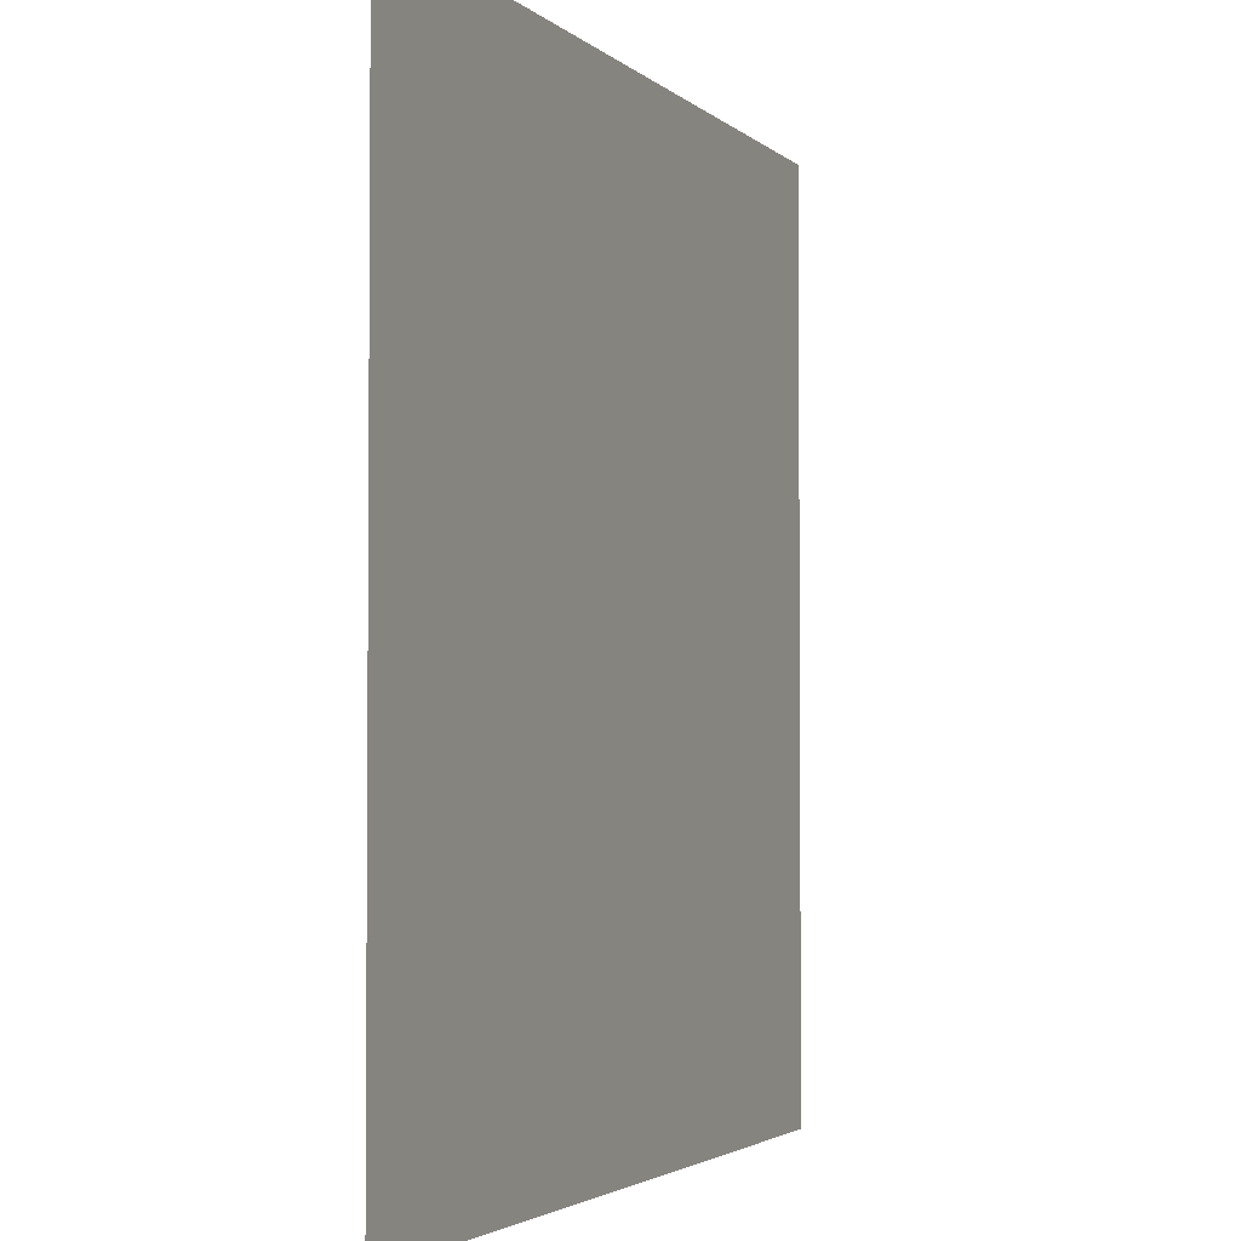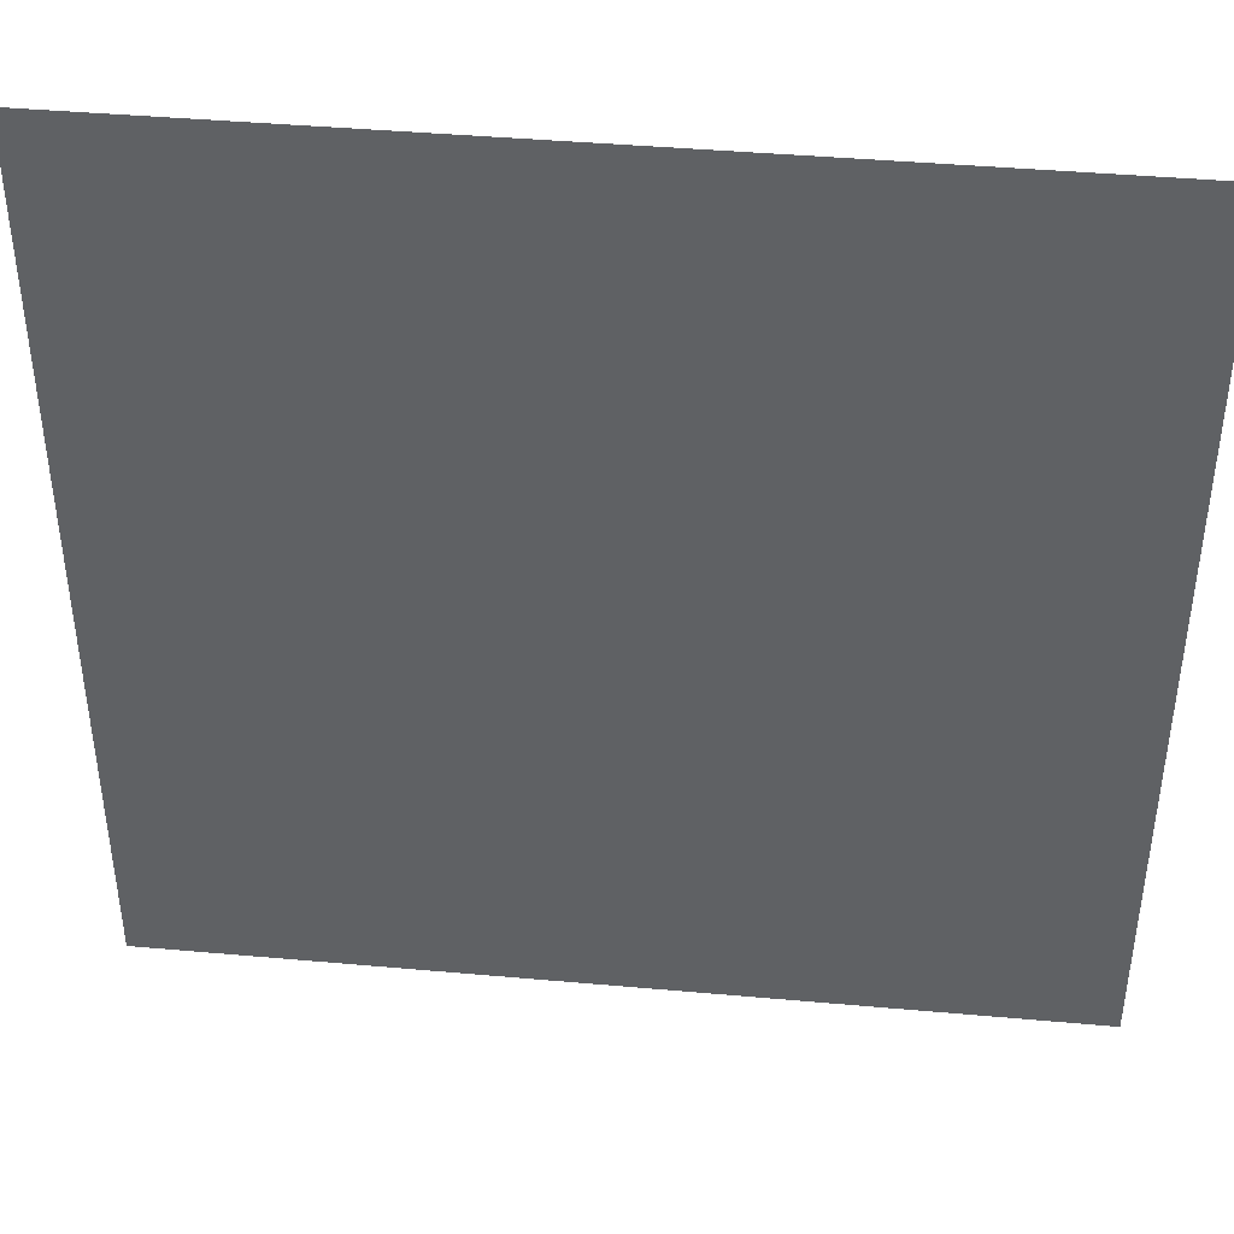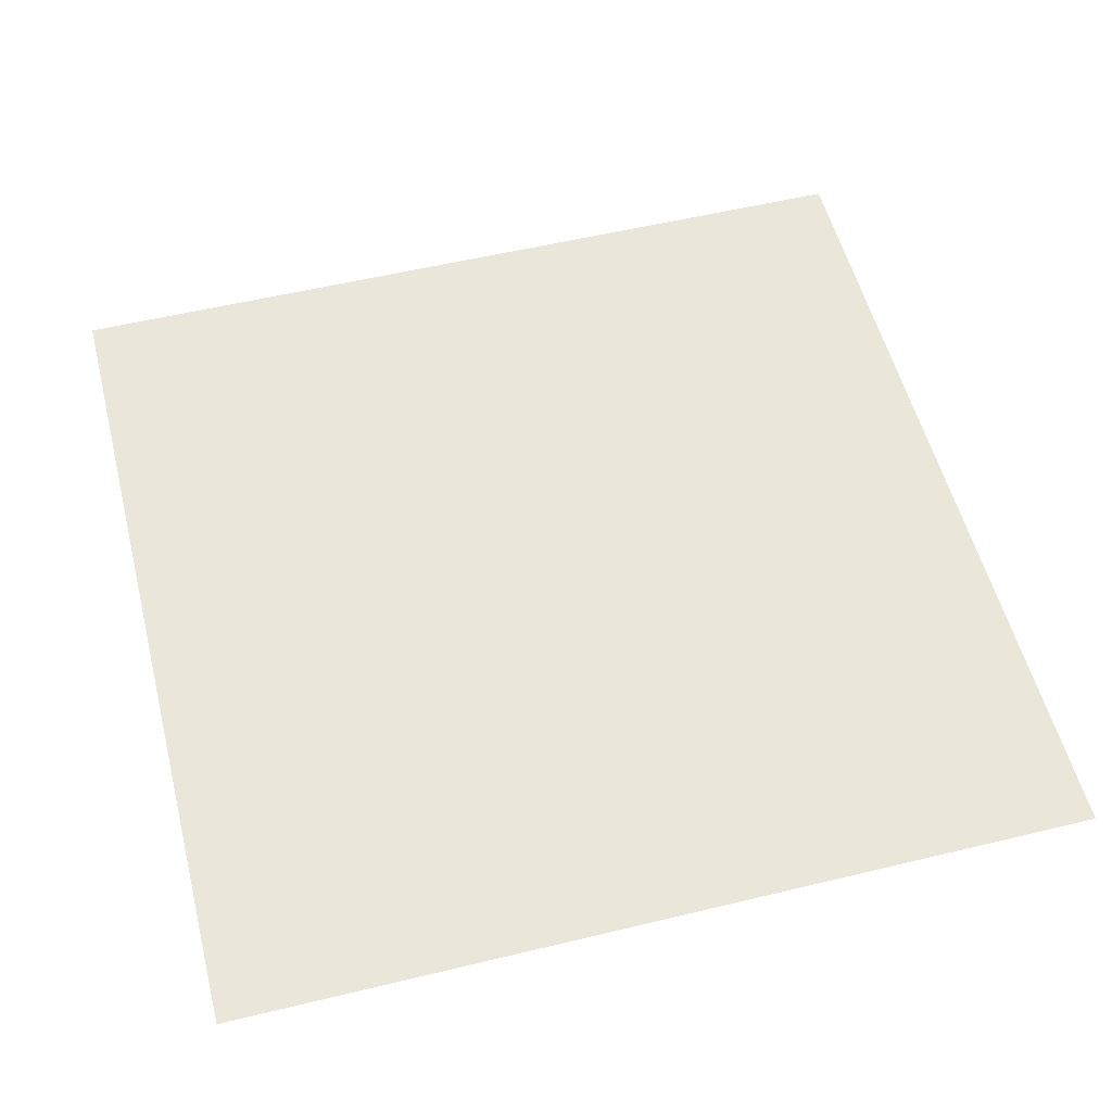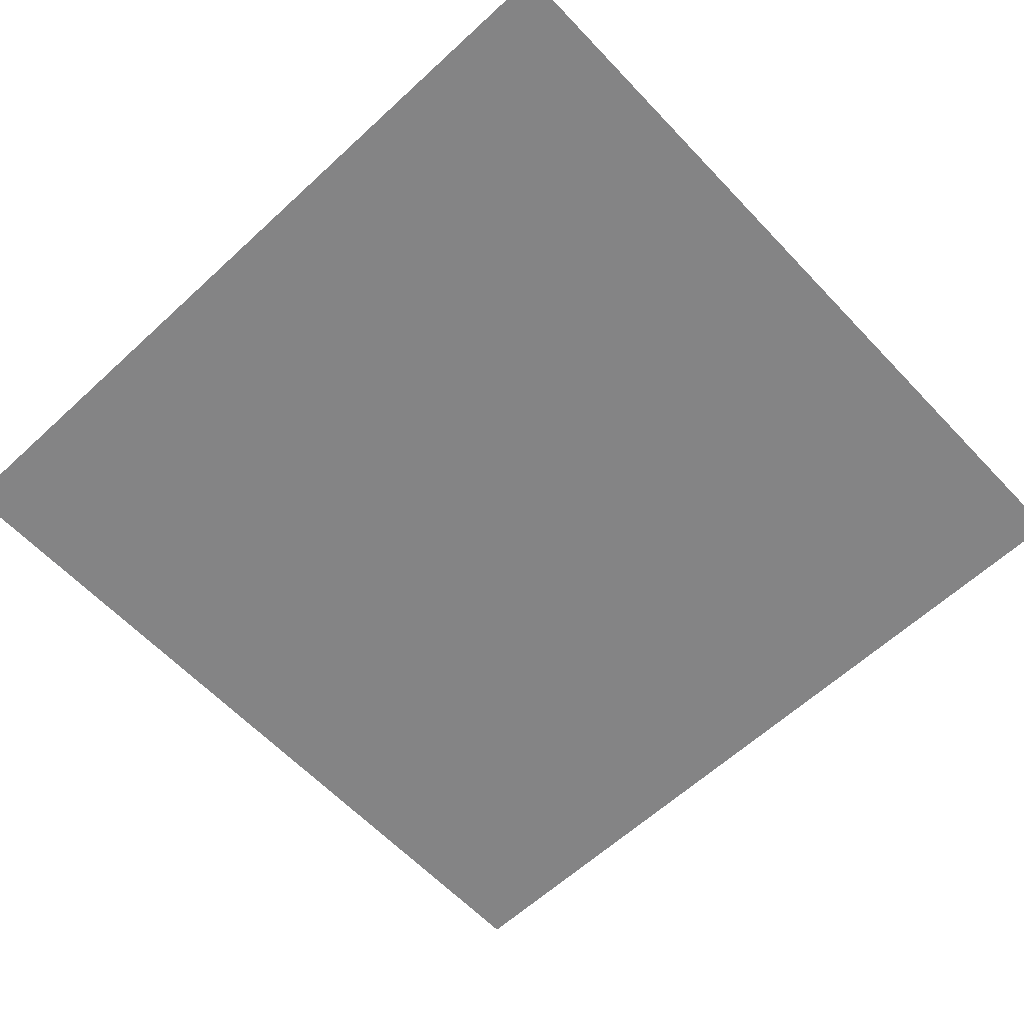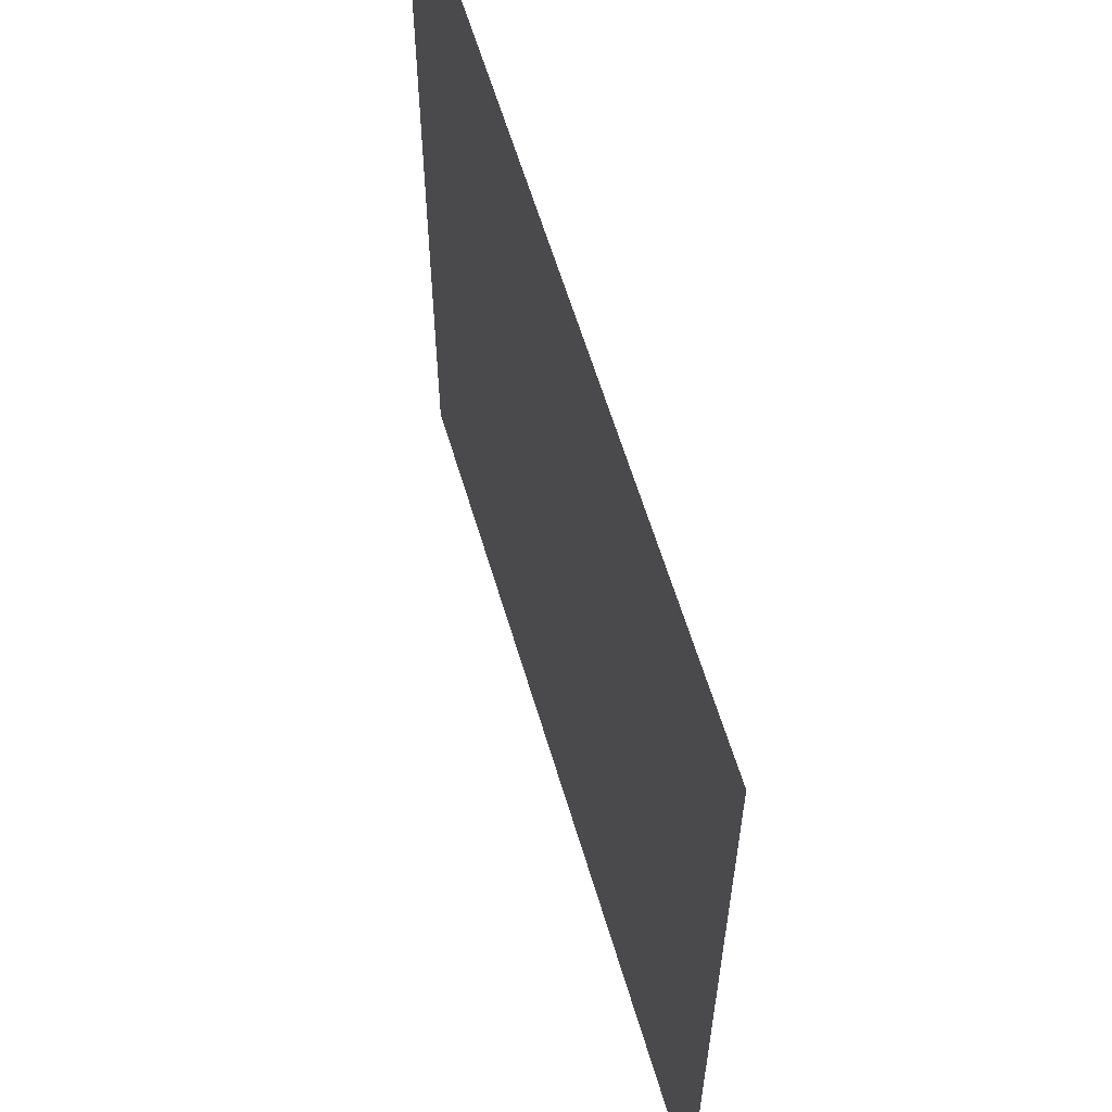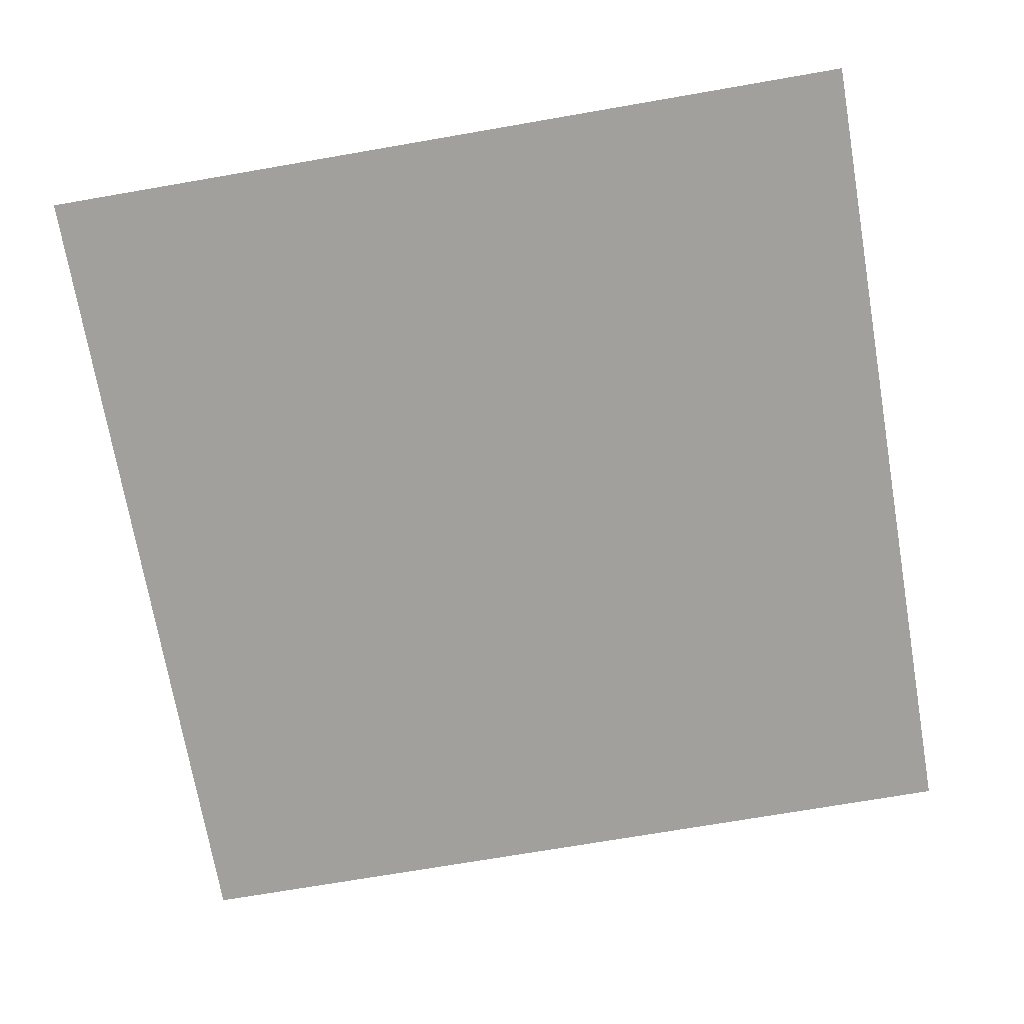
<metadata>
{"format":"obj","ext":"obj","renderer":"f3d","projection":"perspective","resolution":1024,"background":"white","views":[{"elev":-2.9,"azim":111.8,"up":"+Z"},{"elev":42.4,"azim":6.1,"up":"+Z"},{"elev":55.0,"azim":75.7,"up":"+Y"},{"elev":-61.5,"azim":-46.8,"up":"+Y"},{"elev":60.8,"azim":-106.5,"up":"+Z"},{"elev":-71.6,"azim":-170.2,"up":"+Y"}]}
</metadata>
<code>
o tile_quartz
v -1 0 1
v 1 0 1
v -1 0 -1
v 1 0 -1
f 2 3 1
f 2 4 3

</code>
